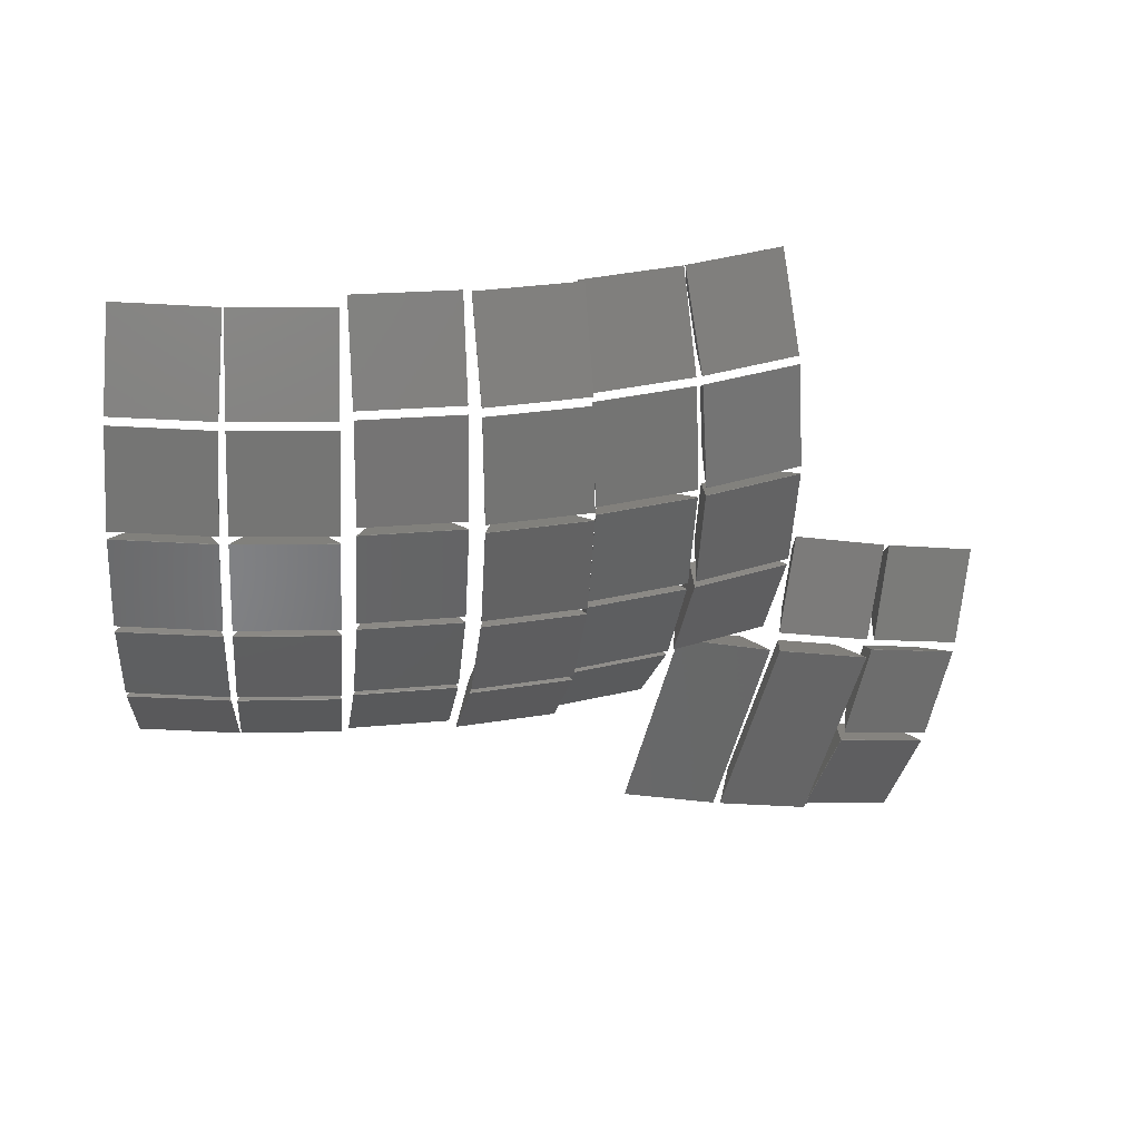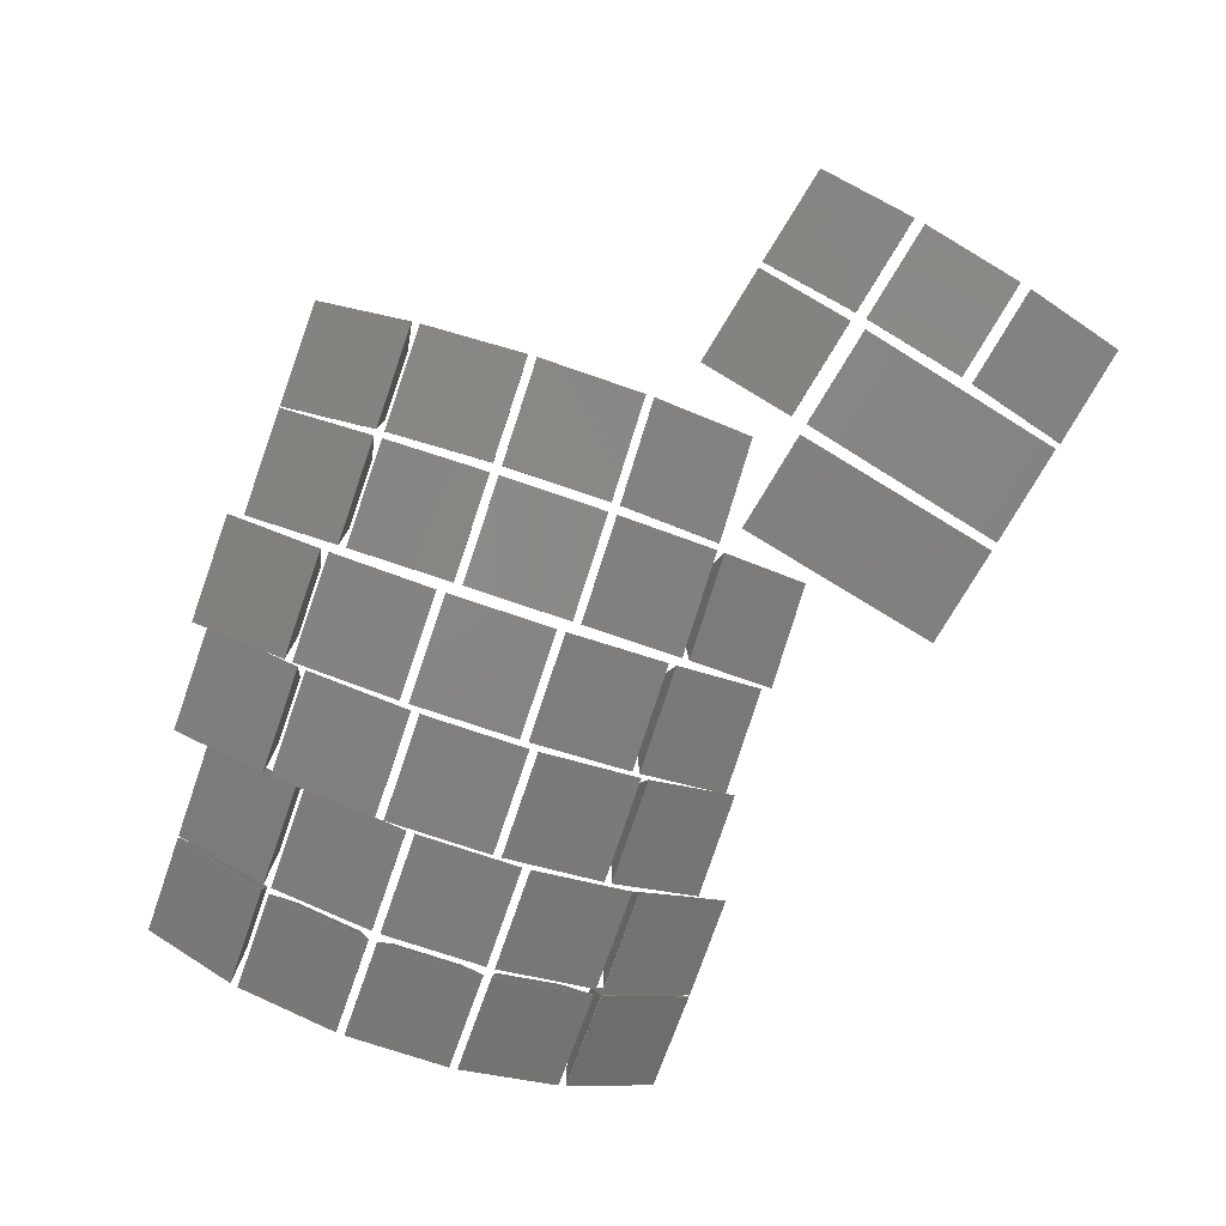
<metadata>
{"format":"stl","ext":"stl","renderer":"f3d","projection":"perspective","resolution":1024,"background":"white","views":[{"elev":-52.1,"azim":176.7,"up":"+Z"},{"elev":-70.3,"azim":-109.3,"up":"+Z"}]}
</metadata>
<code>
# stl→obj: 420 verts, 700 faces
v -56.48 -78.1 48.92
v -73.52 -82.48 54.65
v -61.27 -60.24 48.33
v -78.31 -64.62 54.06
v -61.24 -60.23 48.43
v -56.45 -78.08 49.02
v -73.49 -82.47 54.74
v -61.26 -63.33 56.52
v -58.15 -74.91 56.9
v -72.31 -66.17 60.23
v -78.28 -64.61 54.15
v -69.2 -77.76 60.62
v -61.71 -58.3 48.52
v -81.98 -44.92 58.22
v -64.95 -40.53 52.5
v -75.83 -48.34 63.42
v -78.71 -62.71 54.33
v -73.73 -59.87 60.83
v -61.67 -58.32 48.61
v -64.91 -40.55 52.59
v -62.68 -57.03 57.12
v -64.78 -45.5 59.7
v -81.95 -44.93 58.31
v -78.75 -62.69 54.24
v -65.2 -38.67 53.16
v -82.24 -43.06 58.89
v -66.66 -22.19 61.44
v -83.66 -26.62 67.25
v -66.63 -22.23 61.53
v -83.7 -26.58 67.17
v -77.61 -31.59 70.96
v -82.2 -43.1 58.97
v -76.66 -42.28 65.59
v -65.61 -39.44 61.87
v -66.56 -28.75 67.25
v -65.16 -38.71 53.25
v -19.45 -68.95 39.77
v -44.51 -36.14 45.66
v -26.86 -32.33 43.04
v -28.16 -36.09 50.59
v -44.5 -36.14 45.76
v -39.77 -38.59 52.32
v -19.44 -68.95 39.87
v -26.84 -32.34 43.14
v -37.09 -72.76 42.49
v -37.11 -72.75 42.39
v -21.84 -67.33 47.8
v -33.45 -69.83 49.53
v -38.59 -73.09 42.68
v -63.7 -40.64 50.18
v -46.4 -36.56 46.03
v -63.67 -40.65 50.28
v -55.88 -77.17 46.83
v -46.38 -36.57 46.13
v -46.99 -40.22 53.72
v -38.56 -73.09 42.77
v -55.86 -77.17 46.92
v -40.32 -71.38 50.86
v -51.7 -74.07 53.59
v -58.36 -42.9 56.45
v -46.2 -34.22 48.63
v -48.08 -17.8 56.93
v -48.05 -17.84 57.02
v -65.58 -21.98 61.23
v -65.61 -21.94 61.14
v -63.76 -38.32 52.75
v -48.58 -24.44 62.62
v -63.73 -38.36 52.84
v -59.95 -27.12 65.35
v -46.23 -34.18 48.54
v -47.38 -35.06 57.17
v -58.75 -37.75 59.9
v -25.1 29.97 36.08
v -37.95 45.99 52.29
v -21.19 45.99 44.47
v -21.15 45.95 44.55
v -37.92 45.95 52.36
v -22.09 39.46 50.22
v -35.5 29.06 49.85
v -24.63 29.06 44.78
v -41.83 29.92 43.98
v -25.06 29.92 36.16
v -32.97 39.46 55.29
v -41.86 29.97 43.9
v -27.36 10.73 31.23
v -44.13 10.73 39.05
v -25.34 28.6 35.57
v -42.06 28.57 43.47
v -44.09 10.7 39.13
v -37.78 11.94 44.96
v -25.3 28.57 35.65
v -42.1 28.6 43.39
v -26.91 11.94 39.89
v -27.32 10.7 31.32
v -25.6 23.53 42.7
v -36.47 23.53 47.77
v -38.12 -6 44.25
v -44.17 -9.25 38.96
v -27.4 -9.25 31.14
v -27.4 9.25 31.14
v -44.21 9.25 38.87
v -44.17 9.25 38.96
v -27.44 9.25 31.05
v -27.44 -9.25 31.05
v -27.24 -6 39.18
v -27.24 6 39.18
v -38.12 6 44.25
v -44.21 -9.25 38.87
v -25.34 -28.6 35.57
v -44.13 -10.73 39.05
v -27.36 -10.73 31.23
v -27.32 -10.7 31.32
v -44.09 -10.7 39.13
v -26.91 -11.94 39.89
v -37.78 -11.94 44.96
v -36.47 -23.53 47.77
v -25.6 -23.53 42.7
v -25.3 -28.57 35.65
v -42.06 -28.57 43.47
v -42.1 -28.6 43.39
v -6.715 29.97 29.34
v -20.94 45.99 44.36
v -3.551 45.99 38.04
v -4.954 39.46 43.68
v -7.006 29.06 38.05
v -6.685 29.92 29.43
v -20.91 45.95 44.44
v -24.1 29.97 35.67
v -24.07 29.92 35.75
v -3.521 45.95 38.12
v -16.23 39.46 47.79
v -18.28 29.06 42.15
v -7.79 23.53 35.89
v -24.26 28.57 35.23
v -19.07 23.53 40
v -8.852 11.94 32.97
v -20.13 11.94 37.08
v -8.514 10.7 24.4
v -8.547 10.73 24.31
v -6.877 28.57 28.9
v -6.91 28.6 28.81
v -24.29 28.6 35.14
v -25.9 10.7 30.73
v -25.93 10.73 30.64
v -25.96 9.25 30.55
v -20.4 -6 36.34
v -20.4 6 36.34
v -25.96 -9.25 30.55
v -8.58 -9.25 24.22
v -8.58 9.25 24.22
v -9.12 6 32.24
v -26 9.25 30.45
v -8.614 9.25 24.13
v -26 -9.25 30.45
v -8.614 -9.25 24.13
v -9.12 -6 32.24
v -7.79 -23.53 35.89
v -24.26 -28.57 35.23
v -6.877 -28.57 28.9
v -25.93 -10.73 30.64
v -25.9 -10.7 30.73
v -24.29 -28.6 35.14
v -8.547 -10.73 24.31
v -8.514 -10.7 24.4
v -8.852 -11.94 32.97
v -20.13 -11.94 37.08
v -19.07 -23.53 40
v -6.91 -28.6 28.81
v -3.551 -45.99 38.04
v -20.94 -45.99 44.36
v -6.715 -29.97 29.34
v -24.1 -29.97 35.67
v -24.07 -29.92 35.75
v -3.521 -45.95 38.12
v -6.685 -29.92 29.43
v -4.954 -39.46 43.68
v -20.91 -45.95 44.44
v -7.006 -29.06 38.05
v -18.28 -29.06 42.15
v -16.23 -39.46 47.79
v 11.02 32.37 19.88
v -4.457 48.4 33.61
v 13.41 48.4 28.82
v -0.06795 41.86 37.43
v -6.828 32.32 24.76
v -1.621 31.46 31.63
v 11.04 32.32 19.97
v -4.434 48.34 33.69
v 11.52 41.86 34.32
v 9.97 31.46 28.53
v -6.851 32.37 24.67
v 13.44 48.34 28.9
v 9.632 13.13 14.71
v -8.237 13.13 19.5
v 10.87 31 19.33
v -6.998 31 24.12
v 10.9 30.97 19.43
v -2.214 25.93 29.42
v 8.573 14.34 23.31
v 9.377 25.93 26.31
v -3.018 14.34 26.42
v 9.657 13.1 14.8
v -8.212 13.1 19.59
v -6.973 30.97 24.22
v 8.371 -3.6 22.56
v -8.262 -6.85 19.41
v 9.608 -6.85 14.62
v 9.582 11.65 14.52
v 9.608 11.65 14.62
v 9.582 -6.85 14.52
v 8.371 8.4 22.56
v -3.22 8.4 25.66
v -3.22 -3.6 25.66
v -8.288 -6.85 19.31
v -8.262 11.65 19.41
v -8.288 11.65 19.31
v 10.87 -26.2 19.33
v -8.237 -8.327 19.5
v 9.632 -8.327 14.71
v 9.657 -8.301 14.8
v -8.212 -8.301 19.59
v -2.214 -21.13 29.42
v -6.973 -26.17 24.22
v 10.9 -26.17 19.43
v -3.018 -9.538 26.42
v 8.573 -9.538 23.31
v 9.377 -21.13 26.31
v -6.998 -26.2 24.12
v 13.41 -43.59 28.82
v -4.457 -43.59 33.61
v 11.02 -27.57 19.88
v -1.621 -26.66 31.63
v -6.828 -27.52 24.76
v -0.06795 -37.06 37.43
v 9.97 -26.66 28.53
v 11.52 -37.06 34.32
v -6.851 -27.57 24.67
v 11.04 -27.52 19.97
v 13.44 -43.55 28.9
v -4.434 -43.55 33.69
v 31.46 29.97 20.79
v 13.24 29.97 24
v 33.06 45.99 29.89
v 14.84 45.99 33.11
v 33.08 45.95 29.98
v 18.88 39.46 37.3
v 30.7 39.46 35.21
v 13.25 29.92 24.08
v 17.84 29.06 31.39
v 14.86 45.95 33.19
v 31.47 29.92 20.87
v 29.66 29.06 29.3
v 30.53 10.73 15.51
v 12.31 10.73 18.72
v 31.36 28.6 20.22
v 13.14 28.6 23.44
v 31.37 28.57 20.32
v 17.44 23.53 29.13
v 29.26 23.53 27.05
v 13.15 28.57 23.53
v 30.54 10.7 15.6
v 12.32 10.7 18.82
v 16.9 11.94 26.07
v 28.72 11.94 23.99
v 30.51 -9.25 15.42
v 30.49 9.25 15.32
v 30.51 9.25 15.42
v 30.49 -9.25 15.32
v 12.27 9.25 18.53
v 12.29 9.25 18.63
v 28.58 -6 23.22
v 28.58 6 23.22
v 16.77 -6 25.3
v 16.77 6 25.3
v 12.29 -9.25 18.63
v 12.27 -9.25 18.53
v 31.36 -28.6 20.22
v 12.31 -10.73 18.72
v 30.53 -10.73 15.51
v 17.44 -23.53 29.13
v 13.15 -28.57 23.53
v 31.37 -28.57 20.32
v 28.72 -11.94 23.99
v 29.26 -23.53 27.05
v 16.9 -11.94 26.07
v 30.54 -10.7 15.6
v 12.32 -10.7 18.82
v 13.14 -28.6 23.44
v 33.06 -45.99 29.89
v 13.24 -29.97 24
v 31.46 -29.97 20.79
v 13.25 -29.92 24.08
v 14.84 -45.99 33.11
v 31.47 -29.92 20.87
v 29.66 -29.06 29.3
v 30.7 -39.46 35.21
v 18.88 -39.46 37.3
v 33.08 -45.95 29.98
v 14.86 -45.95 33.19
v 17.84 -29.06 31.39
v 53.22 40.2 33.69
v 34.79 40.2 35.31
v 53.23 40.15 33.78
v 50.4 33.66 38.79
v 37.93 23.26 33.85
v 49.88 23.26 32.81
v 34.8 40.15 35.39
v 33.99 24.17 26.09
v 33.99 24.12 26.18
v 52.42 24.12 24.57
v 52.41 24.17 24.48
v 38.45 33.66 39.83
v 33.94 22.8 25.52
v 33.52 4.927 20.75
v 33.94 22.77 25.62
v 33.53 4.901 20.85
v 37.46 6.138 28.48
v 52.37 22.77 24.01
v 52.37 22.8 23.91
v 49.41 6.138 27.43
v 51.96 4.901 19.24
v 51.95 4.927 19.14
v 37.73 17.73 31.57
v 49.68 17.73 30.53
v 51.94 3.45 19.05
v 37.39 0.2 27.7
v 49.34 0.2 26.65
v 33.5 -15.05 20.56
v 33.51 3.45 20.66
v 33.5 3.45 20.56
v 33.51 -15.05 20.66
v 51.94 -15.05 19.05
v 51.93 3.45 18.95
v 51.93 -15.05 18.95
v 49.34 -11.8 26.65
v 37.39 -11.8 27.7
v 37.46 -17.74 28.48
v 33.53 -16.5 20.85
v 33.94 -34.37 25.62
v 51.96 -16.5 19.24
v 49.41 -17.74 27.43
v 49.68 -29.33 30.53
v 33.52 -16.53 20.75
v 51.95 -16.53 19.14
v 33.94 -34.4 25.52
v 52.37 -34.37 24.01
v 52.37 -34.4 23.91
v 37.73 -29.33 31.57
v 37.93 -34.86 33.85
v 33.99 -35.72 26.18
v 38.45 -45.26 39.83
v 34.8 -51.74 35.39
v 53.23 -51.74 33.78
v 33.99 -35.77 26.09
v 34.79 -51.8 35.31
v 52.42 -35.72 24.57
v 49.88 -34.86 32.81
v 52.41 -35.77 24.48
v 53.22 -51.8 33.69
v 50.4 -45.26 38.79
v 53.49 24.17 24.43
v 71.99 24.12 24.52
v 53.49 24.12 24.52
v 71.99 24.17 24.43
v 68.74 33.66 38.51
v 68.74 23.26 32.51
v 56.74 33.66 38.51
v 56.74 23.26 32.51
v 71.99 40.15 33.77
v 71.99 40.2 33.68
v 53.49 40.15 33.77
v 53.49 40.2 33.68
v 53.49 22.77 23.96
v 53.49 4.901 19.17
v 56.74 17.73 30.22
v 71.99 22.77 23.96
v 71.99 4.927 19.07
v 71.99 22.8 23.86
v 71.99 4.901 19.17
v 68.74 17.73 30.22
v 53.49 4.927 19.07
v 53.49 22.8 23.86
v 56.74 6.138 27.11
v 68.74 6.138 27.11
v 71.99 -15.05 18.98
v 71.99 3.45 18.88
v 71.99 3.45 18.98
v 71.99 -15.05 18.88
v 68.74 -11.8 26.33
v 68.74 0.2 26.33
v 56.74 0.2 26.33
v 56.74 -11.8 26.33
v 53.49 -15.05 18.88
v 53.49 -15.05 18.98
v 53.49 3.45 18.98
v 53.49 3.45 18.88
v 56.74 -17.74 27.11
v 68.74 -29.33 30.22
v 68.74 -17.74 27.11
v 56.74 -29.33 30.22
v 71.99 -16.53 19.07
v 53.49 -16.5 19.17
v 71.99 -16.5 19.17
v 53.49 -16.53 19.07
v 71.99 -34.37 23.96
v 71.99 -34.4 23.86
v 53.49 -34.4 23.86
v 53.49 -34.37 23.96
v 71.99 -35.77 24.43
v 53.49 -35.72 24.52
v 71.99 -35.72 24.52
v 53.49 -35.77 24.43
v 71.99 -51.74 33.77
v 71.99 -51.8 33.68
v 56.74 -34.86 32.51
v 68.74 -34.86 32.51
v 53.49 -51.74 33.77
v 53.49 -51.8 33.68
v 68.74 -45.26 38.51
v 56.74 -45.26 38.51
f 1 2 3
f 3 4 5
f 6 7 1
f 6 8 9
f 10 11 7
f 2 4 3
f 9 7 6
f 6 3 5
f 3 6 1
f 11 4 7
f 5 8 6
f 7 4 2
f 7 2 1
f 5 11 10
f 5 4 11
f 5 10 8
f 8 12 9
f 12 8 10
f 10 7 12
f 12 7 9
f 13 14 15
f 16 17 18
f 19 17 13
f 15 14 20
f 21 20 22
f 21 18 19
f 16 23 17
f 24 14 13
f 21 16 18
f 17 14 24
f 14 17 23
f 18 17 19
f 19 20 21
f 13 20 19
f 13 15 20
f 17 24 13
f 20 23 16
f 20 14 23
f 20 16 22
f 22 16 21
f 25 26 27
f 27 28 29
f 28 27 30
f 31 32 33
f 32 30 26
f 30 32 28
f 34 29 35
f 26 30 27
f 31 34 35
f 34 31 33
f 34 33 36
f 25 32 26
f 32 25 36
f 33 32 36
f 36 27 29
f 27 36 25
f 36 29 34
f 35 28 31
f 31 28 32
f 29 28 35
f 37 38 39
f 40 41 42
f 43 39 44
f 45 41 46
f 44 40 43
f 47 48 43
f 39 38 41
f 45 46 43
f 42 41 48
f 48 45 43
f 48 41 45
f 43 40 47
f 44 41 40
f 39 41 44
f 41 38 46
f 46 38 37
f 43 46 37
f 37 39 43
f 40 48 47
f 40 42 48
f 49 50 51
f 52 50 53
f 54 55 56
f 51 50 52
f 56 57 49
f 58 57 56
f 59 52 57
f 53 50 49
f 58 60 59
f 56 55 58
f 59 57 58
f 54 52 55
f 60 52 59
f 51 52 54
f 57 52 53
f 57 53 49
f 49 54 56
f 49 51 54
f 55 52 60
f 55 60 58
f 61 62 63
f 64 65 66
f 63 67 61
f 68 64 66
f 69 64 68
f 70 68 66
f 68 70 61
f 67 69 71
f 71 68 61
f 69 68 72
f 61 67 71
f 67 64 69
f 65 70 66
f 70 65 62
f 63 64 67
f 62 64 63
f 64 62 65
f 70 62 61
f 72 68 71
f 71 69 72
f 73 74 75
f 76 74 77
f 74 76 75
f 78 79 80
f 74 81 77
f 82 73 76
f 83 81 79
f 83 79 78
f 73 84 74
f 78 80 76
f 76 73 75
f 78 77 83
f 77 81 83
f 82 81 73
f 80 82 76
f 76 77 78
f 80 81 82
f 79 81 80
f 74 84 81
f 81 84 73
f 85 86 87
f 88 89 90
f 91 92 88
f 92 91 87
f 90 89 93
f 87 86 92
f 91 85 87
f 85 91 94
f 95 93 91
f 91 88 95
f 95 96 93
f 86 88 92
f 88 86 89
f 95 88 96
f 96 88 90
f 96 90 93
f 86 94 89
f 94 86 85
f 93 89 94
f 93 94 91
f 97 98 99
f 100 101 102
f 101 100 103
f 99 103 100
f 103 99 104
f 105 100 106
f 100 105 99
f 100 107 106
f 105 97 99
f 108 99 98
f 99 108 104
f 107 105 106
f 105 107 97
f 102 97 107
f 97 102 98
f 108 102 101
f 102 108 98
f 108 103 104
f 103 108 101
f 100 102 107
f 109 110 111
f 112 110 113
f 110 112 111
f 114 115 116
f 114 116 117
f 118 112 114
f 118 111 112
f 111 118 109
f 110 119 113
f 119 110 120
f 116 119 117
f 115 119 116
f 120 118 119
f 118 120 109
f 117 119 118
f 118 114 117
f 114 113 115
f 115 113 119
f 120 110 109
f 112 113 114
f 121 122 123
f 124 125 126
f 127 128 129
f 130 126 123
f 131 132 124
f 132 129 125
f 121 128 122
f 124 126 130
f 125 129 126
f 124 127 131
f 131 127 132
f 124 132 125
f 122 128 127
f 127 129 132
f 129 128 121
f 126 129 121
f 126 121 123
f 130 127 124
f 130 122 127
f 122 130 123
f 133 134 135
f 136 137 138
f 133 137 136
f 135 137 133
f 138 139 140
f 140 139 141
f 141 142 134
f 137 143 138
f 144 138 143
f 138 144 139
f 140 136 138
f 133 136 140
f 135 134 137
f 134 143 137
f 144 134 142
f 134 144 143
f 139 142 141
f 142 139 144
f 140 134 133
f 141 134 140
f 145 146 147
f 146 145 148
f 146 148 149
f 150 147 151
f 150 152 145
f 152 150 153
f 154 149 148
f 149 154 155
f 156 150 151
f 150 156 149
f 149 153 150
f 153 149 155
f 156 146 149
f 147 156 151
f 156 147 146
f 150 145 147
f 154 145 152
f 145 154 148
f 154 153 155
f 153 154 152
f 157 158 159
f 160 158 161
f 158 160 162
f 159 163 164
f 164 165 159
f 157 166 167
f 158 162 168
f 159 165 157
f 165 166 157
f 159 158 168
f 168 163 159
f 162 163 168
f 163 162 160
f 164 166 165
f 166 161 158
f 164 161 166
f 164 160 161
f 160 164 163
f 166 158 167
f 167 158 157
f 169 170 171
f 171 172 173
f 174 175 176
f 173 172 177
f 175 178 176
f 170 172 171
f 169 175 174
f 169 171 175
f 177 172 170
f 170 174 177
f 174 170 169
f 175 173 178
f 171 173 175
f 176 177 174
f 179 173 177
f 176 179 180
f 178 173 179
f 178 179 176
f 179 177 180
f 180 177 176
f 181 182 183
f 184 185 186
f 187 185 181
f 183 182 188
f 189 184 190
f 190 186 187
f 182 185 188
f 181 191 182
f 184 186 190
f 183 188 192
f 186 185 187
f 187 181 183
f 188 185 184
f 192 188 184
f 189 190 187
f 192 184 189
f 182 191 185
f 185 191 181
f 189 187 192
f 192 187 183
f 193 194 195
f 195 196 197
f 198 199 200
f 199 198 201
f 197 198 200
f 195 194 196
f 202 193 197
f 196 203 204
f 196 194 203
f 194 202 203
f 202 194 193
f 200 199 197
f 197 193 195
f 199 201 202
f 197 199 202
f 197 204 198
f 197 196 204
f 201 203 202
f 204 203 198
f 198 203 201
f 205 206 207
f 207 208 209
f 208 207 210
f 205 209 211
f 209 205 207
f 212 205 211
f 205 212 213
f 214 207 206
f 207 214 210
f 211 215 212
f 215 213 212
f 213 215 206
f 214 215 216
f 215 214 206
f 214 208 210
f 208 214 216
f 209 215 211
f 209 216 215
f 216 209 208
f 213 206 205
f 217 218 219
f 220 218 221
f 218 220 219
f 222 223 224
f 220 225 226
f 222 221 223
f 225 221 222
f 226 222 227
f 222 226 225
f 224 226 227
f 218 223 221
f 223 218 228
f 224 228 217
f 223 228 224
f 217 219 224
f 220 226 224
f 224 219 220
f 227 222 224
f 220 221 225
f 228 218 217
f 229 230 231
f 232 233 234
f 235 234 236
f 235 232 234
f 231 237 233
f 230 237 231
f 229 238 239
f 229 231 238
f 239 240 229
f 236 234 239
f 234 240 239
f 233 237 230
f 238 232 235
f 234 233 240
f 240 233 230
f 240 230 229
f 239 238 236
f 238 235 236
f 238 233 232
f 231 233 238
f 241 242 243
f 243 244 245
f 245 246 247
f 246 248 249
f 245 250 246
f 243 242 244
f 251 241 243
f 244 242 248
f 245 244 250
f 245 247 251
f 245 251 243
f 242 251 248
f 251 242 241
f 249 248 252
f 246 252 247
f 252 246 249
f 250 248 246
f 244 248 250
f 252 248 251
f 247 252 251
f 253 254 255
f 255 256 257
f 257 258 259
f 256 254 260
f 257 260 258
f 255 254 256
f 257 253 255
f 253 257 261
f 254 261 262
f 261 254 253
f 257 256 260
f 257 259 261
f 263 262 261
f 258 262 263
f 258 264 259
f 264 258 263
f 260 262 258
f 260 254 262
f 264 263 261
f 259 264 261
f 265 266 267
f 266 265 268
f 267 269 270
f 269 267 266
f 271 267 272
f 267 271 265
f 270 273 274
f 273 270 275
f 267 270 274
f 267 274 272
f 276 270 269
f 270 276 275
f 276 266 268
f 266 276 269
f 276 265 275
f 265 276 268
f 273 275 265
f 271 273 265
f 274 271 272
f 271 274 273
f 277 278 279
f 280 281 282
f 283 280 284
f 280 283 285
f 286 278 287
f 278 286 279
f 284 280 282
f 281 278 288
f 281 288 282
f 288 278 277
f 282 288 277
f 285 287 280
f 286 287 285
f 286 283 284
f 286 285 283
f 280 287 281
f 287 278 281
f 286 284 282
f 282 279 286
f 279 282 277
f 289 290 291
f 292 290 293
f 294 292 295
f 294 290 292
f 290 294 291
f 296 297 298
f 297 292 299
f 299 292 293
f 293 290 289
f 295 297 296
f 297 295 300
f 294 295 296
f 298 293 289
f 294 296 298
f 300 292 297
f 299 293 298
f 297 299 298
f 289 294 298
f 289 291 294
f 295 292 300
f 301 302 303
f 304 305 306
f 307 308 309
f 310 311 303
f 302 308 307
f 312 305 304
f 311 302 301
f 302 311 308
f 303 304 310
f 303 311 301
f 312 309 305
f 304 306 310
f 303 312 304
f 303 302 307
f 307 309 312
f 303 307 312
f 308 310 309
f 310 308 311
f 306 309 310
f 305 309 306
f 313 314 315
f 315 316 317
f 318 313 315
f 313 318 319
f 320 317 321
f 315 314 316
f 322 313 319
f 313 322 314
f 323 320 324
f 320 323 317
f 321 322 319
f 323 315 317
f 318 315 323
f 324 320 321
f 318 323 324
f 314 321 316
f 321 314 322
f 317 316 321
f 318 324 321
f 318 321 319
f 325 326 327
f 328 329 330
f 329 328 331
f 332 333 325
f 333 332 334
f 328 332 331
f 332 328 334
f 328 333 334
f 333 328 330
f 335 325 327
f 325 335 332
f 336 331 332
f 335 336 332
f 326 335 327
f 335 326 336
f 329 336 326
f 336 329 331
f 325 329 326
f 325 330 329
f 330 325 333
f 337 338 339
f 340 341 342
f 340 343 338
f 343 340 344
f 340 337 341
f 338 343 339
f 345 346 339
f 346 345 347
f 340 338 337
f 337 339 348
f 340 342 346
f 339 343 345
f 345 344 347
f 344 345 343
f 347 340 346
f 347 344 340
f 342 348 346
f 341 348 342
f 348 341 337
f 348 339 346
f 349 350 351
f 351 352 353
f 351 350 352
f 354 352 350
f 352 354 355
f 356 350 357
f 356 354 350
f 354 356 358
f 353 355 359
f 357 349 360
f 353 357 360
f 352 355 353
f 359 358 353
f 360 351 353
f 360 349 351
f 357 350 349
f 355 358 359
f 358 355 354
f 356 357 353
f 353 358 356
f 361 362 363
f 362 361 364
f 365 366 362
f 367 366 365
f 366 367 368
f 369 365 362
f 369 364 370
f 364 369 362
f 371 363 367
f 369 367 365
f 367 369 371
f 370 371 369
f 371 370 372
f 367 363 368
f 363 366 368
f 366 363 362
f 361 371 372
f 371 361 363
f 361 370 364
f 370 361 372
f 373 374 375
f 376 377 378
f 377 376 379
f 376 375 380
f 375 376 373
f 381 379 374
f 379 381 377
f 378 373 376
f 373 378 382
f 375 374 383
f 380 384 379
f 381 373 382
f 373 381 374
f 381 378 377
f 378 381 382
f 376 380 379
f 374 384 383
f 384 374 379
f 375 384 380
f 384 375 383
f 385 386 387
f 386 385 388
f 389 387 390
f 387 389 385
f 391 389 390
f 389 391 392
f 393 385 394
f 385 393 388
f 395 392 391
f 392 395 394
f 393 395 396
f 395 393 394
f 393 386 388
f 386 393 396
f 387 391 390
f 391 387 395
f 386 395 387
f 395 386 396
f 394 389 392
f 389 394 385
f 397 398 399
f 398 397 400
f 401 402 403
f 402 401 404
f 405 401 403
f 401 405 406
f 399 398 403
f 403 397 399
f 397 403 402
f 407 405 408
f 405 407 406
f 404 408 402
f 408 404 407
f 407 401 406
f 401 407 404
f 402 408 400
f 408 398 400
f 398 408 405
f 403 398 405
f 397 402 400
f 409 410 411
f 410 409 412
f 413 409 411
f 409 413 414
f 411 415 416
f 415 411 410
f 412 417 410
f 417 412 418
f 418 409 414
f 409 418 412
f 410 417 415
f 416 419 413
f 411 416 413
f 415 419 416
f 419 415 420
f 418 413 417
f 413 418 414
f 420 413 419
f 413 420 417
f 415 417 420

</code>
